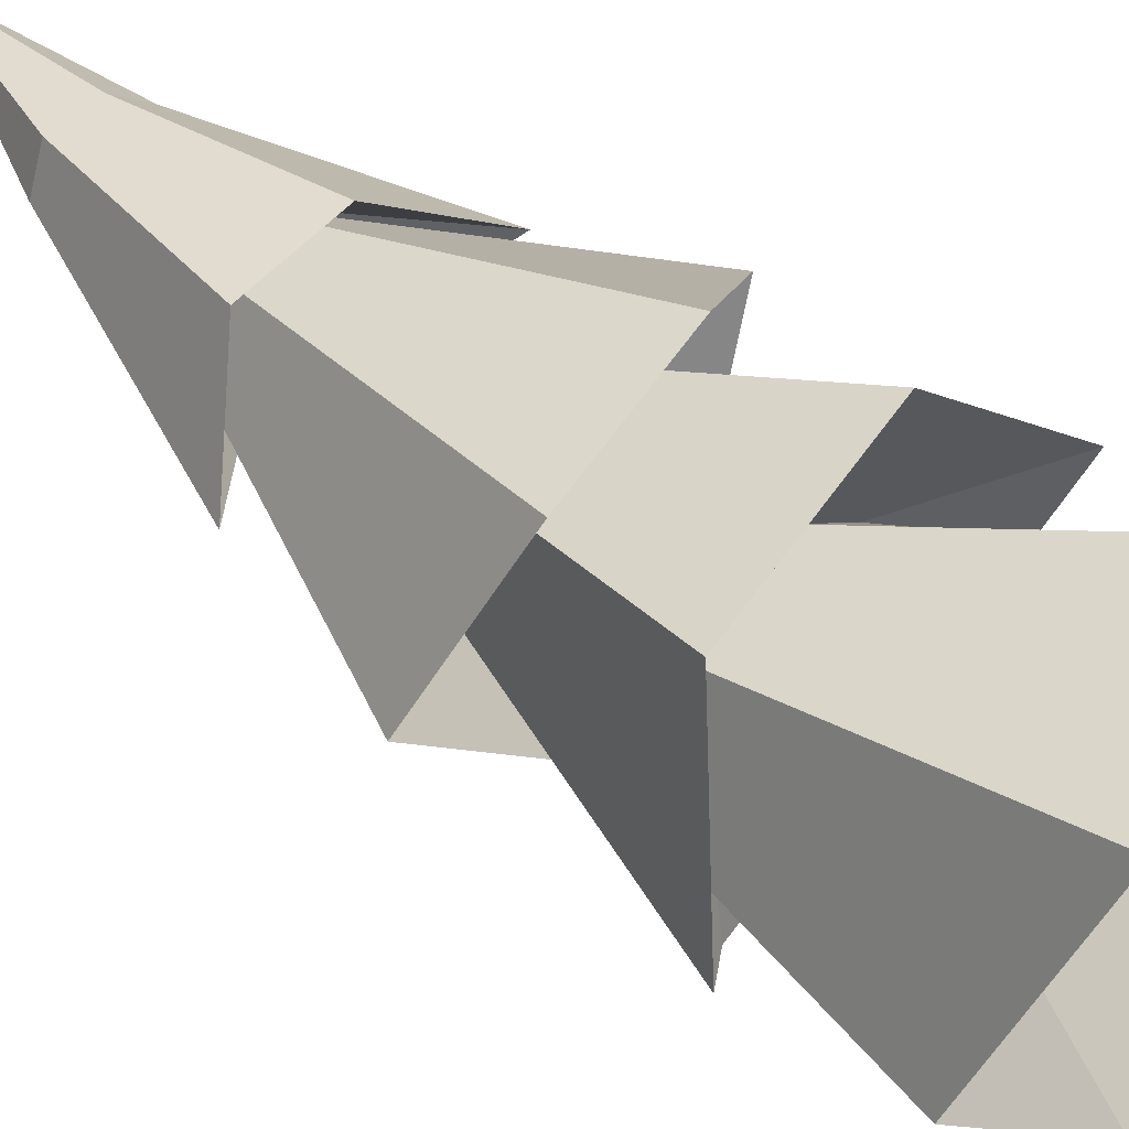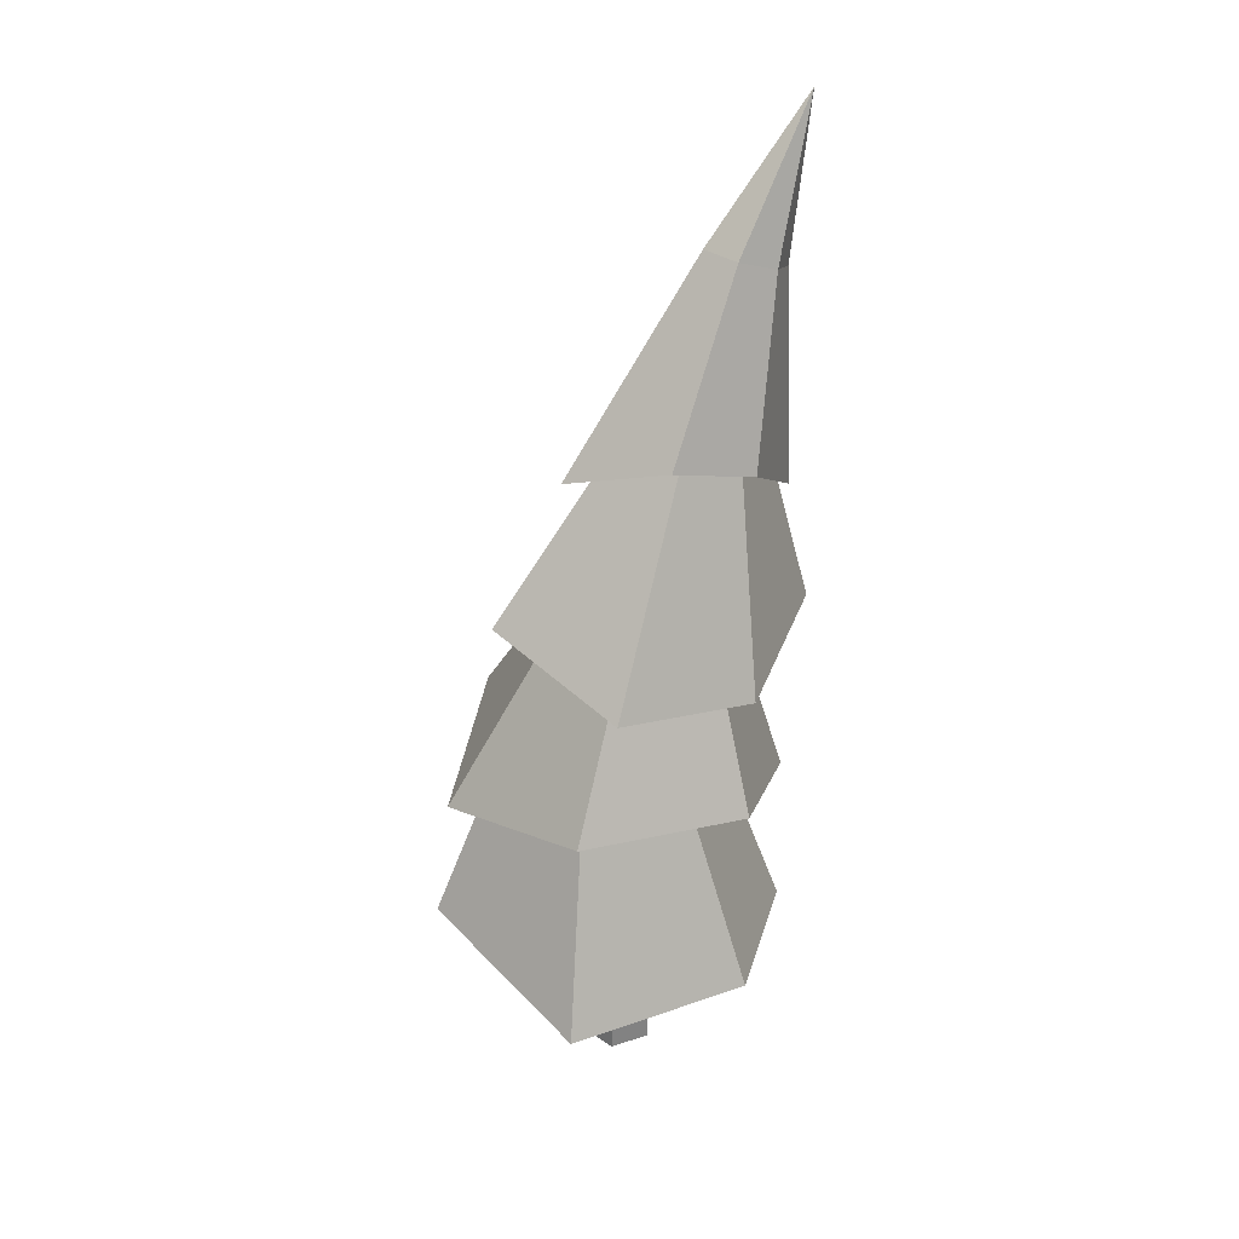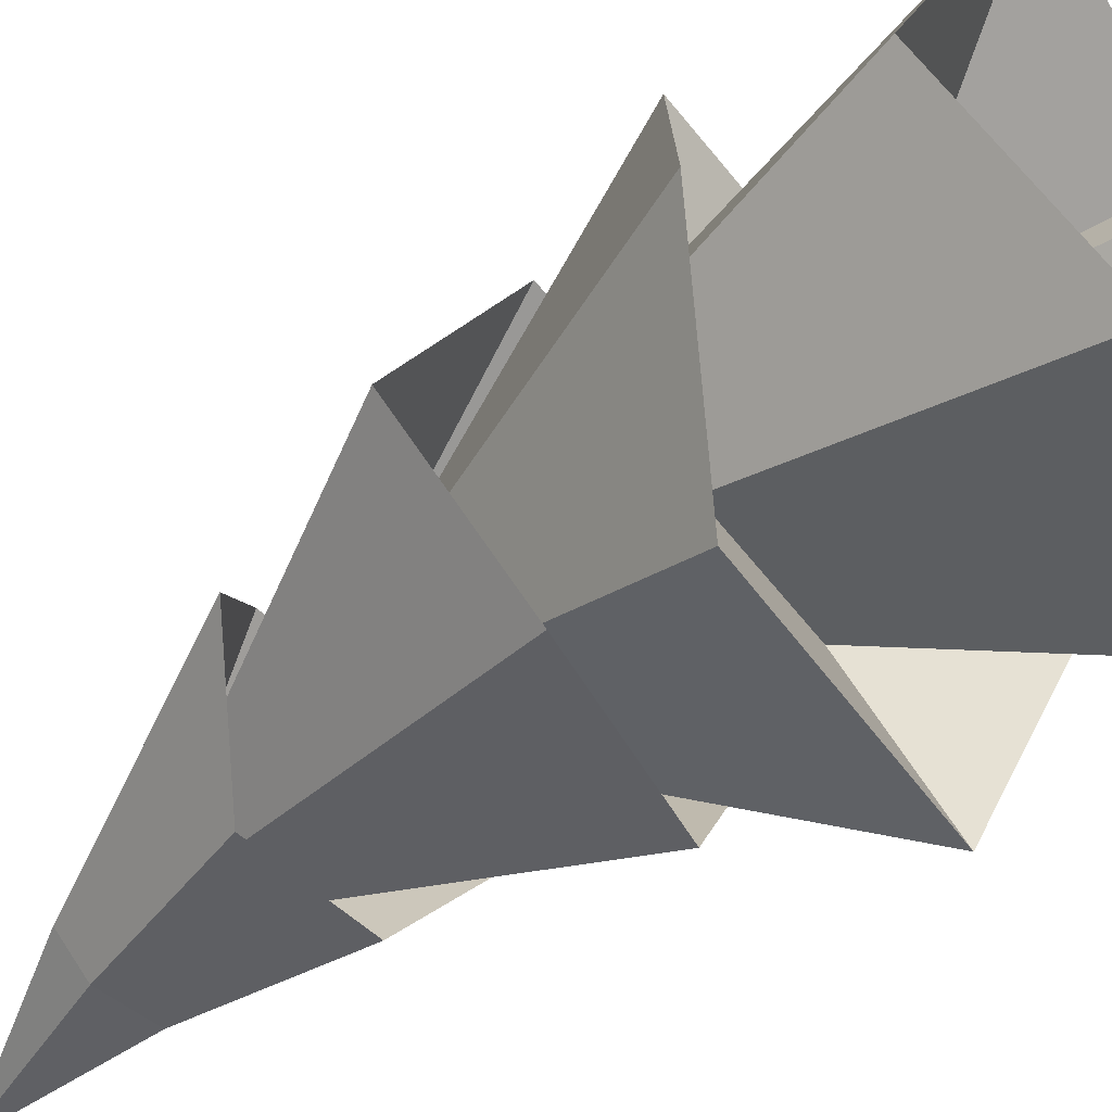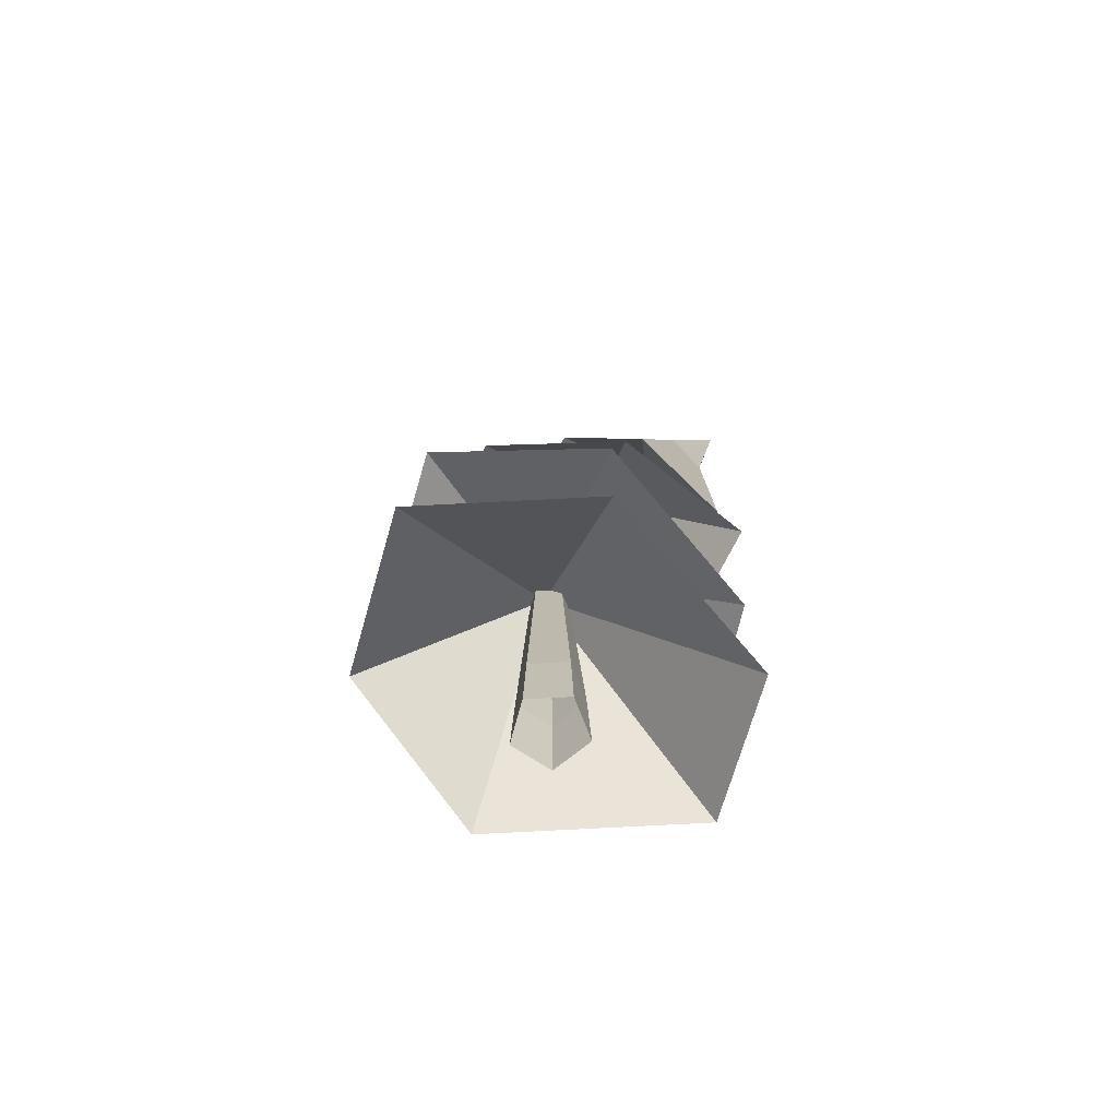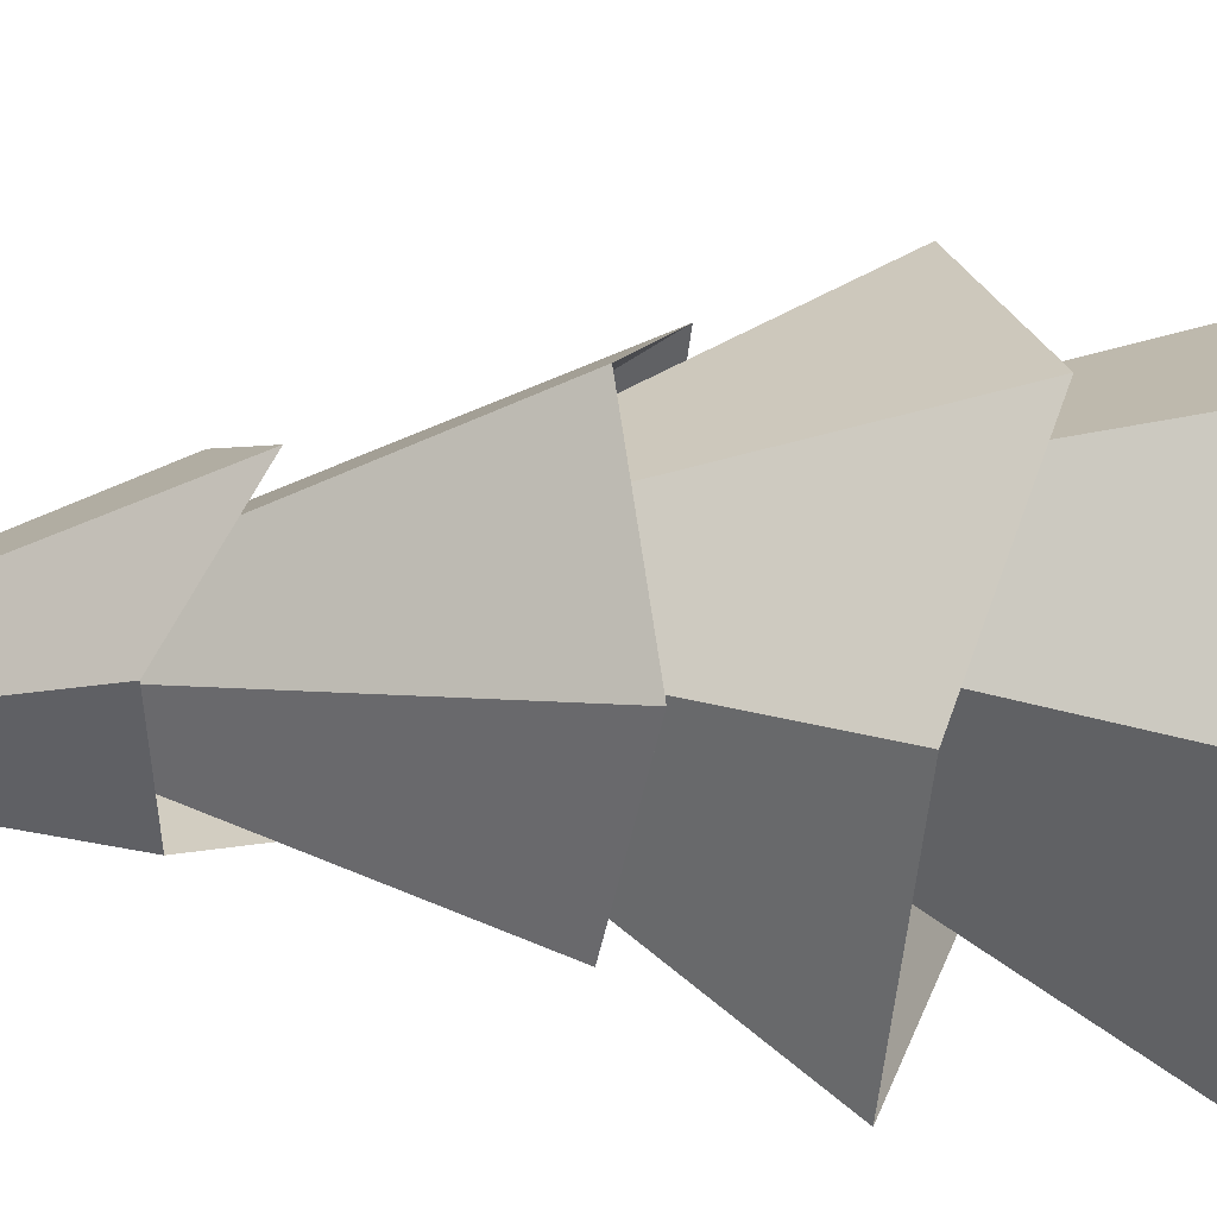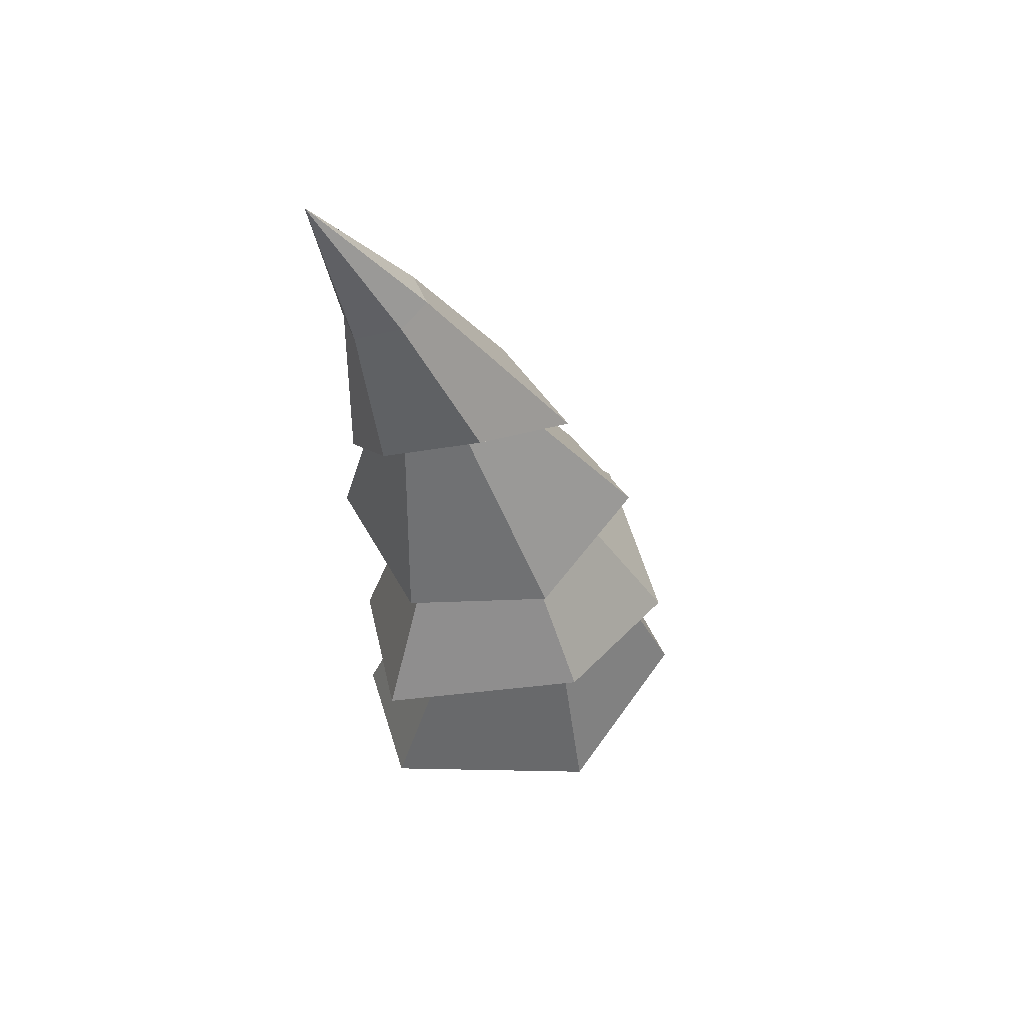
<metadata>
{"format":"obj","ext":"obj","renderer":"f3d","projection":"perspective","resolution":1024,"background":"white","views":[{"elev":53.5,"azim":-62.9,"up":"+Z"},{"elev":30.0,"azim":-26.3,"up":"+Y"},{"elev":-50.9,"azim":-60.2,"up":"+Z"},{"elev":-72.1,"azim":2.9,"up":"+Y"},{"elev":-50.1,"azim":-101.5,"up":"+Z"},{"elev":53.8,"azim":-179.0,"up":"+Y"}]}
</metadata>
<code>
g Pine_Tree_m_11
v -0.4493 0.7799 -0.8672
v -1.045 1.141 -0.1177
v -0.7052 0.8121 0.8726
v 0.347 0.8232 0.8699
v 1.06 0.6299 -0.01342
v 0.7965 0.7941 -0.87
v -0.2537 2.146 -0.4746
v -0.5795 2.18 -0.1102
v -0.3775 2.175 0.3729
v 0.1426 2.126 0.3731
v 0.5323 2.078 -0.04994
v 0.362 2.09 -0.4737
v -0.3801 2.027 -0.8887
v -0.9591 1.796 -0.1131
v -0.6317 2.006 0.8231
v 0.3635 1.9 0.824
v 1.028 1.573 0.01687
v 0.799 1.905 -0.9757
v 0.2079 3.527 -0.08036
v 0.1243 3.55 0.01483
v 0.1768 3.542 0.1408
v 0.3104 3.511 0.1405
v 0.4104 3.484 0.02994
v 0.3658 3.491 -0.08044
v -0.1808 2.635 -0.6494
v -0.7046 2.875 -0.02916
v -0.3419 2.587 0.6939
v 0.4515 2.516 0.6967
v 1.11 2.684 0.07776
v 0.6568 2.641 -0.7005
v 0.5065 4.266 -0.1384
v 0.4207 4.297 -0.04004
v 0.4759 4.289 0.09086
v 0.6141 4.248 0.09143
v 0.717 4.211 -0.02282
v 0.67 4.218 -0.1377
v 0.2164 3.871 -0.3887
v -0.3005 3.616 -0.03162
v 0.09776 3.777 0.4104
v 0.5792 3.658 0.4101
v 1.016 3.344 0.00502
v 0.7859 3.73 -0.3882
v 1.12 5.447 -0.09026
v 0.6451 4.66 -0.2247
v 0.9105 4.573 -0.2219
v 0.9833 4.56 -0.04141
v 0.8188 4.627 0.1365
v 0.5945 4.701 0.1341
v 0.5077 4.715 -0.07145
v -0.03957 1.774 0.02635
v -0.000892 0.01913 -0.1997
v -0.1907 0.01912 -0.06179
v -0.1182 0.01903 0.1613
v 0.1163 0.01959 0.1612
v 0.1888 0.01955 -0.06176
v -0.01016 1.752 -0.0996
v -0.1199 1.758 -0.01849
v -0.07791 1.756 0.113
v 0.05765 1.748 0.1131
v 0.09937 1.744 -0.01818
v -0.1722 0.4648 -0.03964
v -0.1066 0.4649 0.1628
v 0.171 0.4648 -0.03961
v -0.000466 0.4648 -0.1648
v 0.1053 0.4652 0.1627
f 4 10 9 3
f 5 11 10 4
f 9 10 16 15
f 2 8 7 1
f 6 12 11 5
f 3 9 8 2
f 12 7 13 18
f 7 8 14 13
f 11 12 18 17
f 8 9 15 14
f 13 19 24 18
f 10 11 17 16
f 15 16 22 21
f 16 17 23 22
f 21 22 28 27
f 13 14 20 19
f 17 18 24 23
f 14 15 21 20
f 24 19 25 30
f 20 21 27 26
f 27 28 34 33
f 22 23 29 28
f 19 20 26 25
f 23 24 30 29
f 29 30 36 35
f 30 25 31 36
f 26 27 33 32
f 33 34 40 39
f 28 29 35 34
f 25 26 32 31
f 34 35 41 40
f 36 31 37 42
f 31 32 38 37
f 35 36 42 41
f 32 33 39 38
f 37 44 45 42
f 39 40 47 48
f 47 46 43
f 1 6 50
f 44 49 43
f 46 45 43
f 49 48 43
f 38 39 48 49
f 47 43 48
f 41 42 45 46
f 37 38 49 44
f 40 41 46 47
f 45 44 43
f 4 3 50
f 5 4 50
f 2 1 50
f 6 5 50
f 3 2 50
f 62 58 57 61
f 64 56 60 63
f 65 59 58 62
f 61 57 56 64
f 55 63 65 54
f 52 61 64 51
f 54 65 62 53
f 51 64 63 55
f 53 62 61 52
f 63 60 59 65
f 7 12 6 1

</code>
